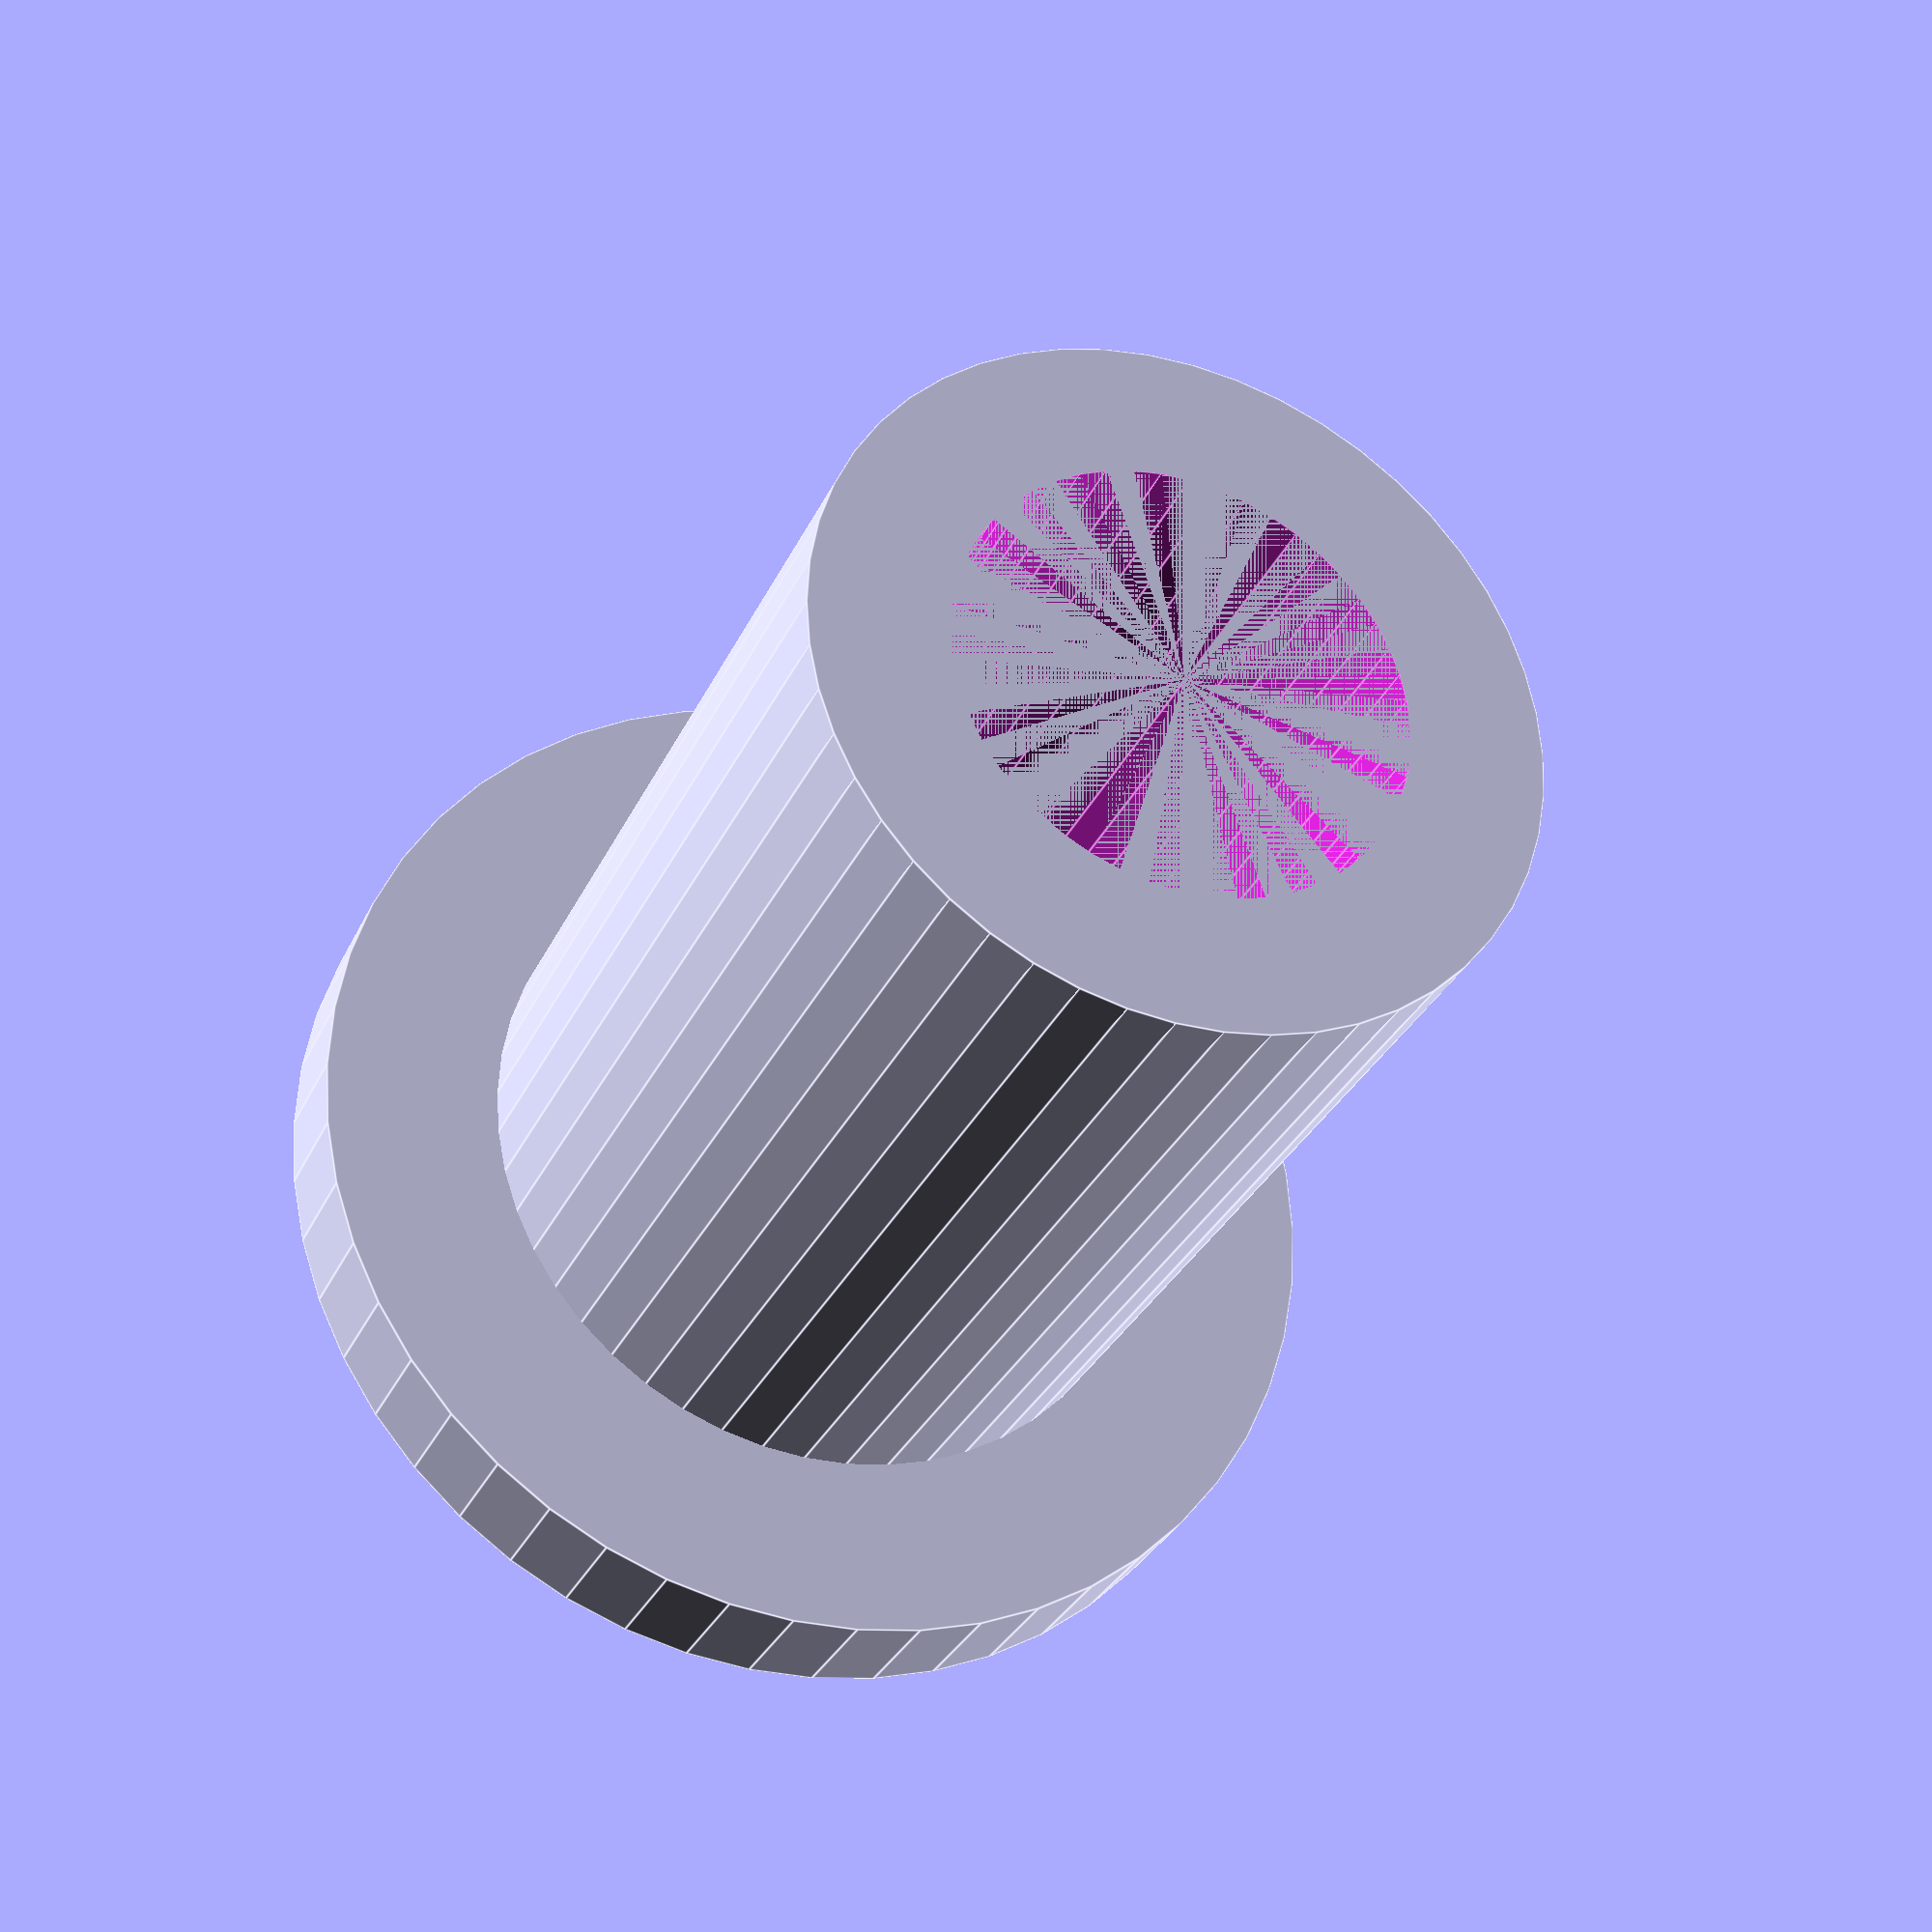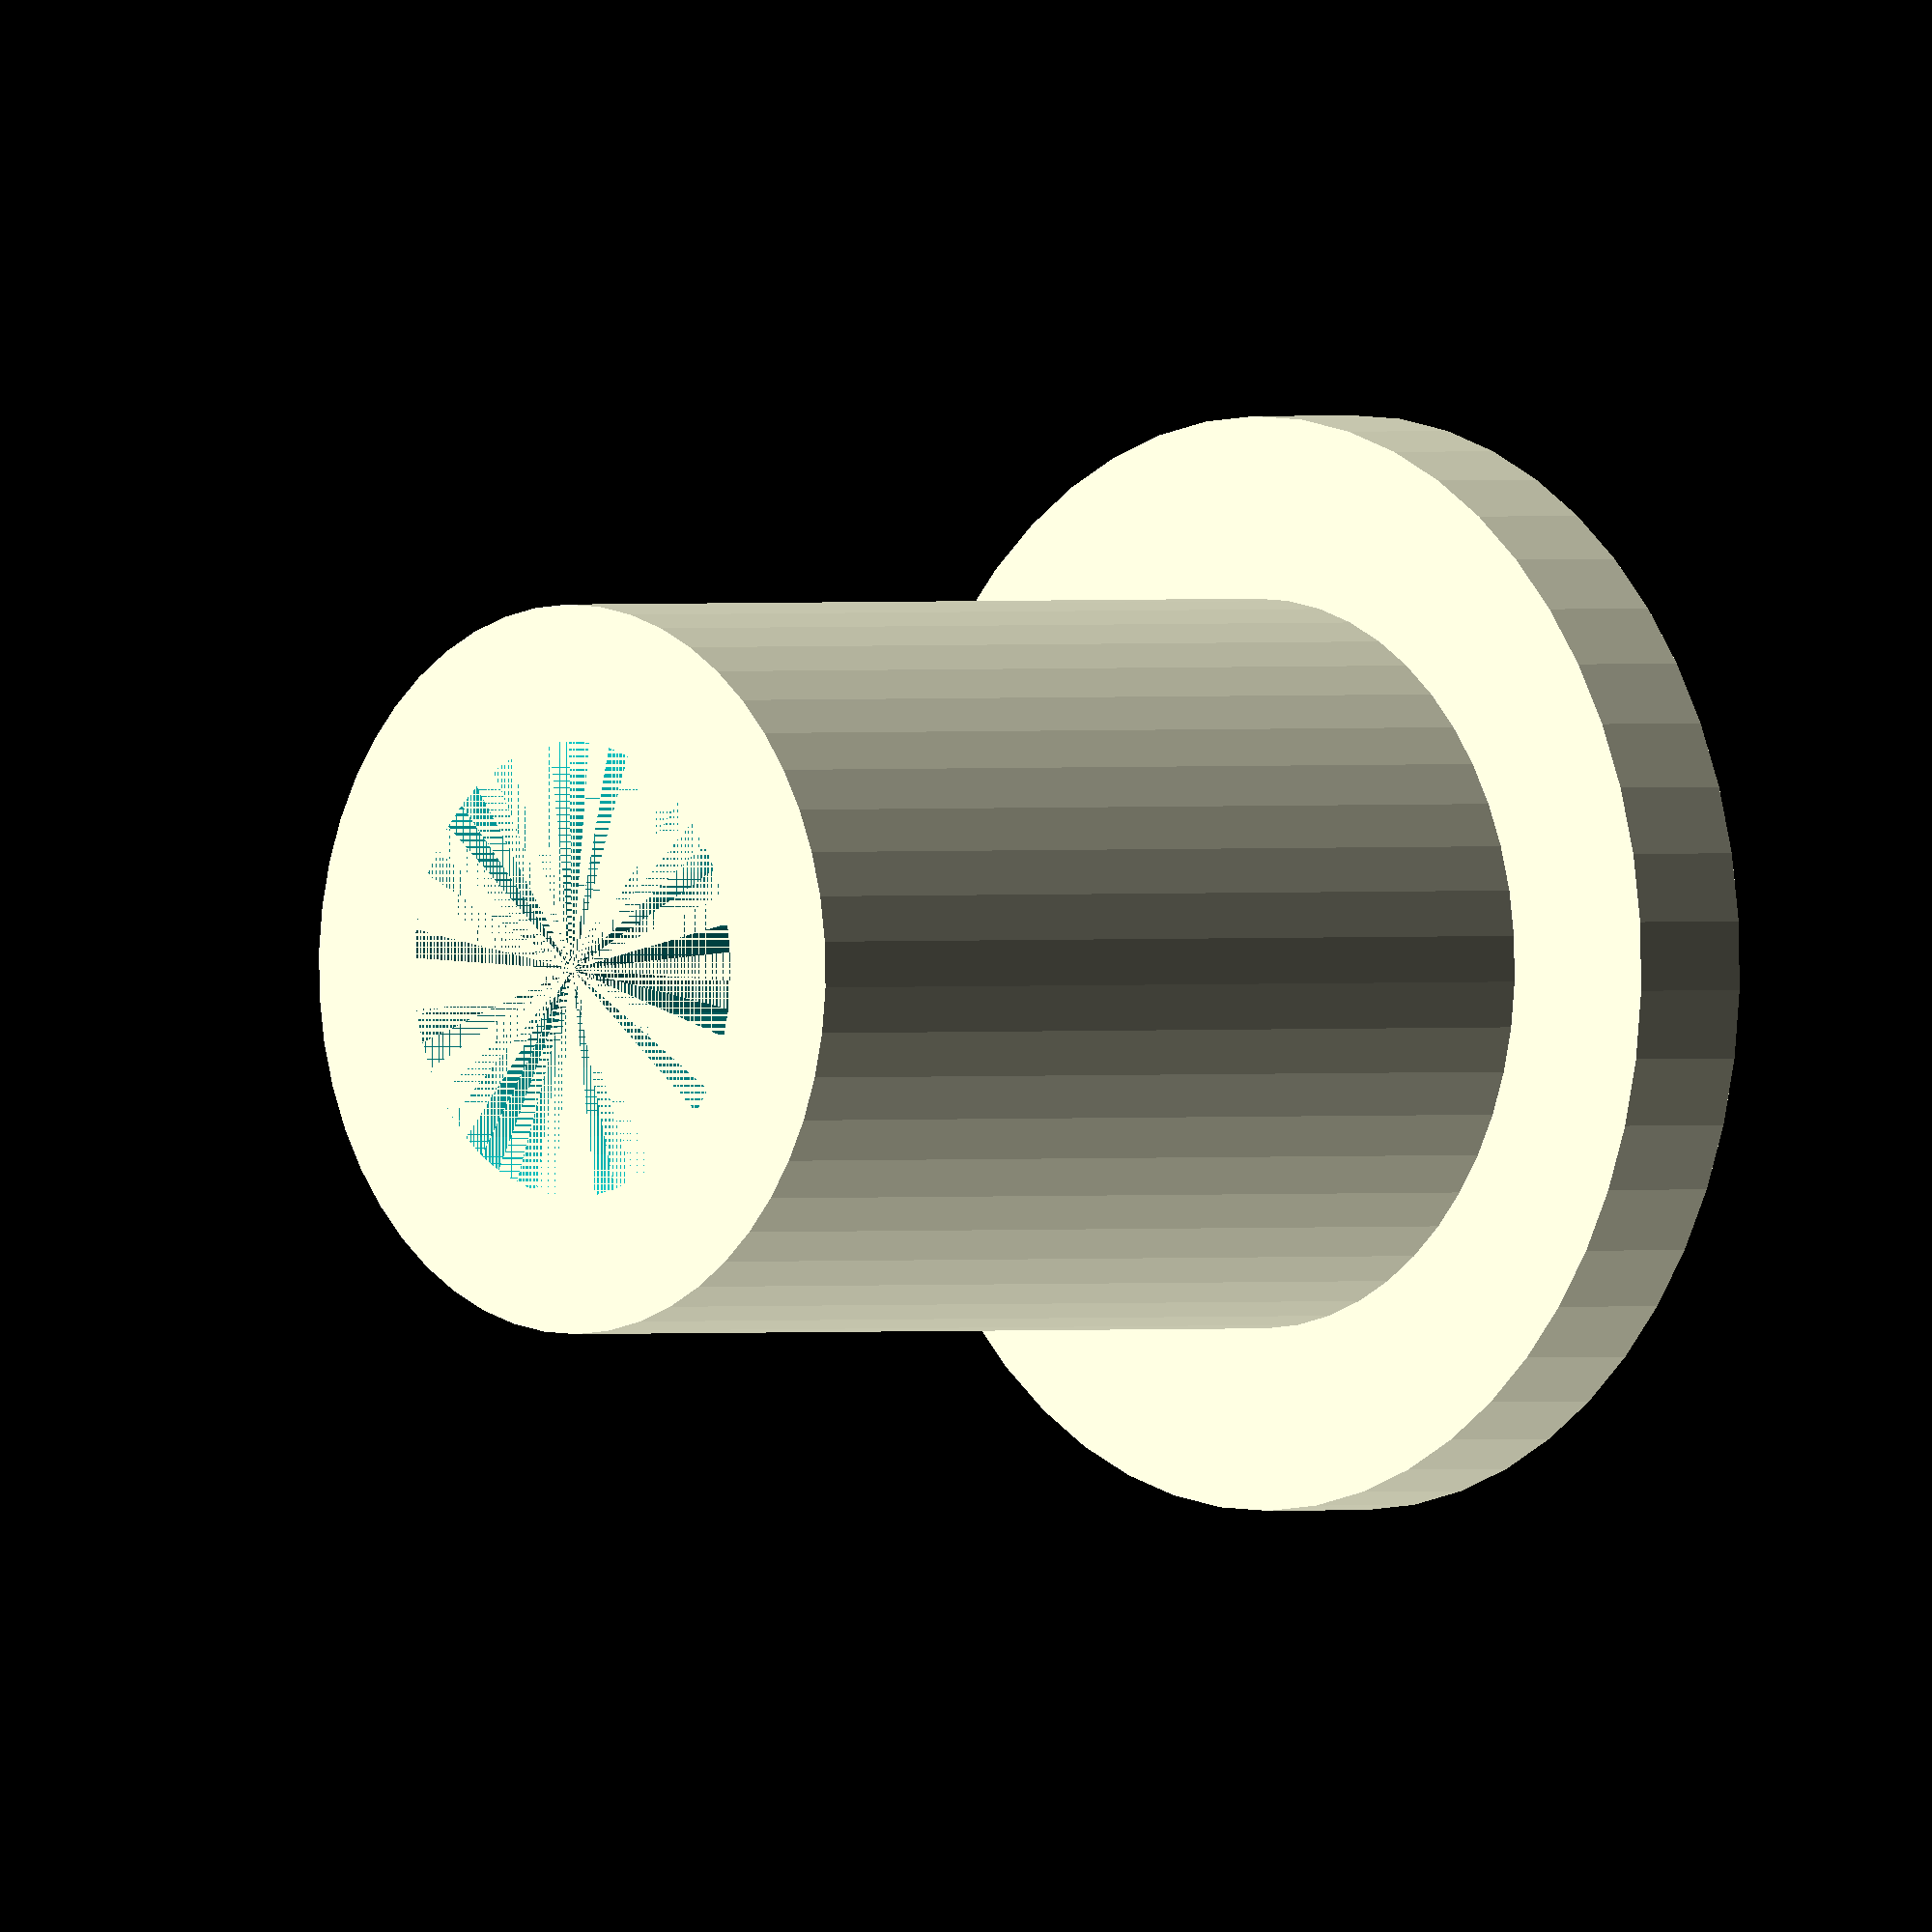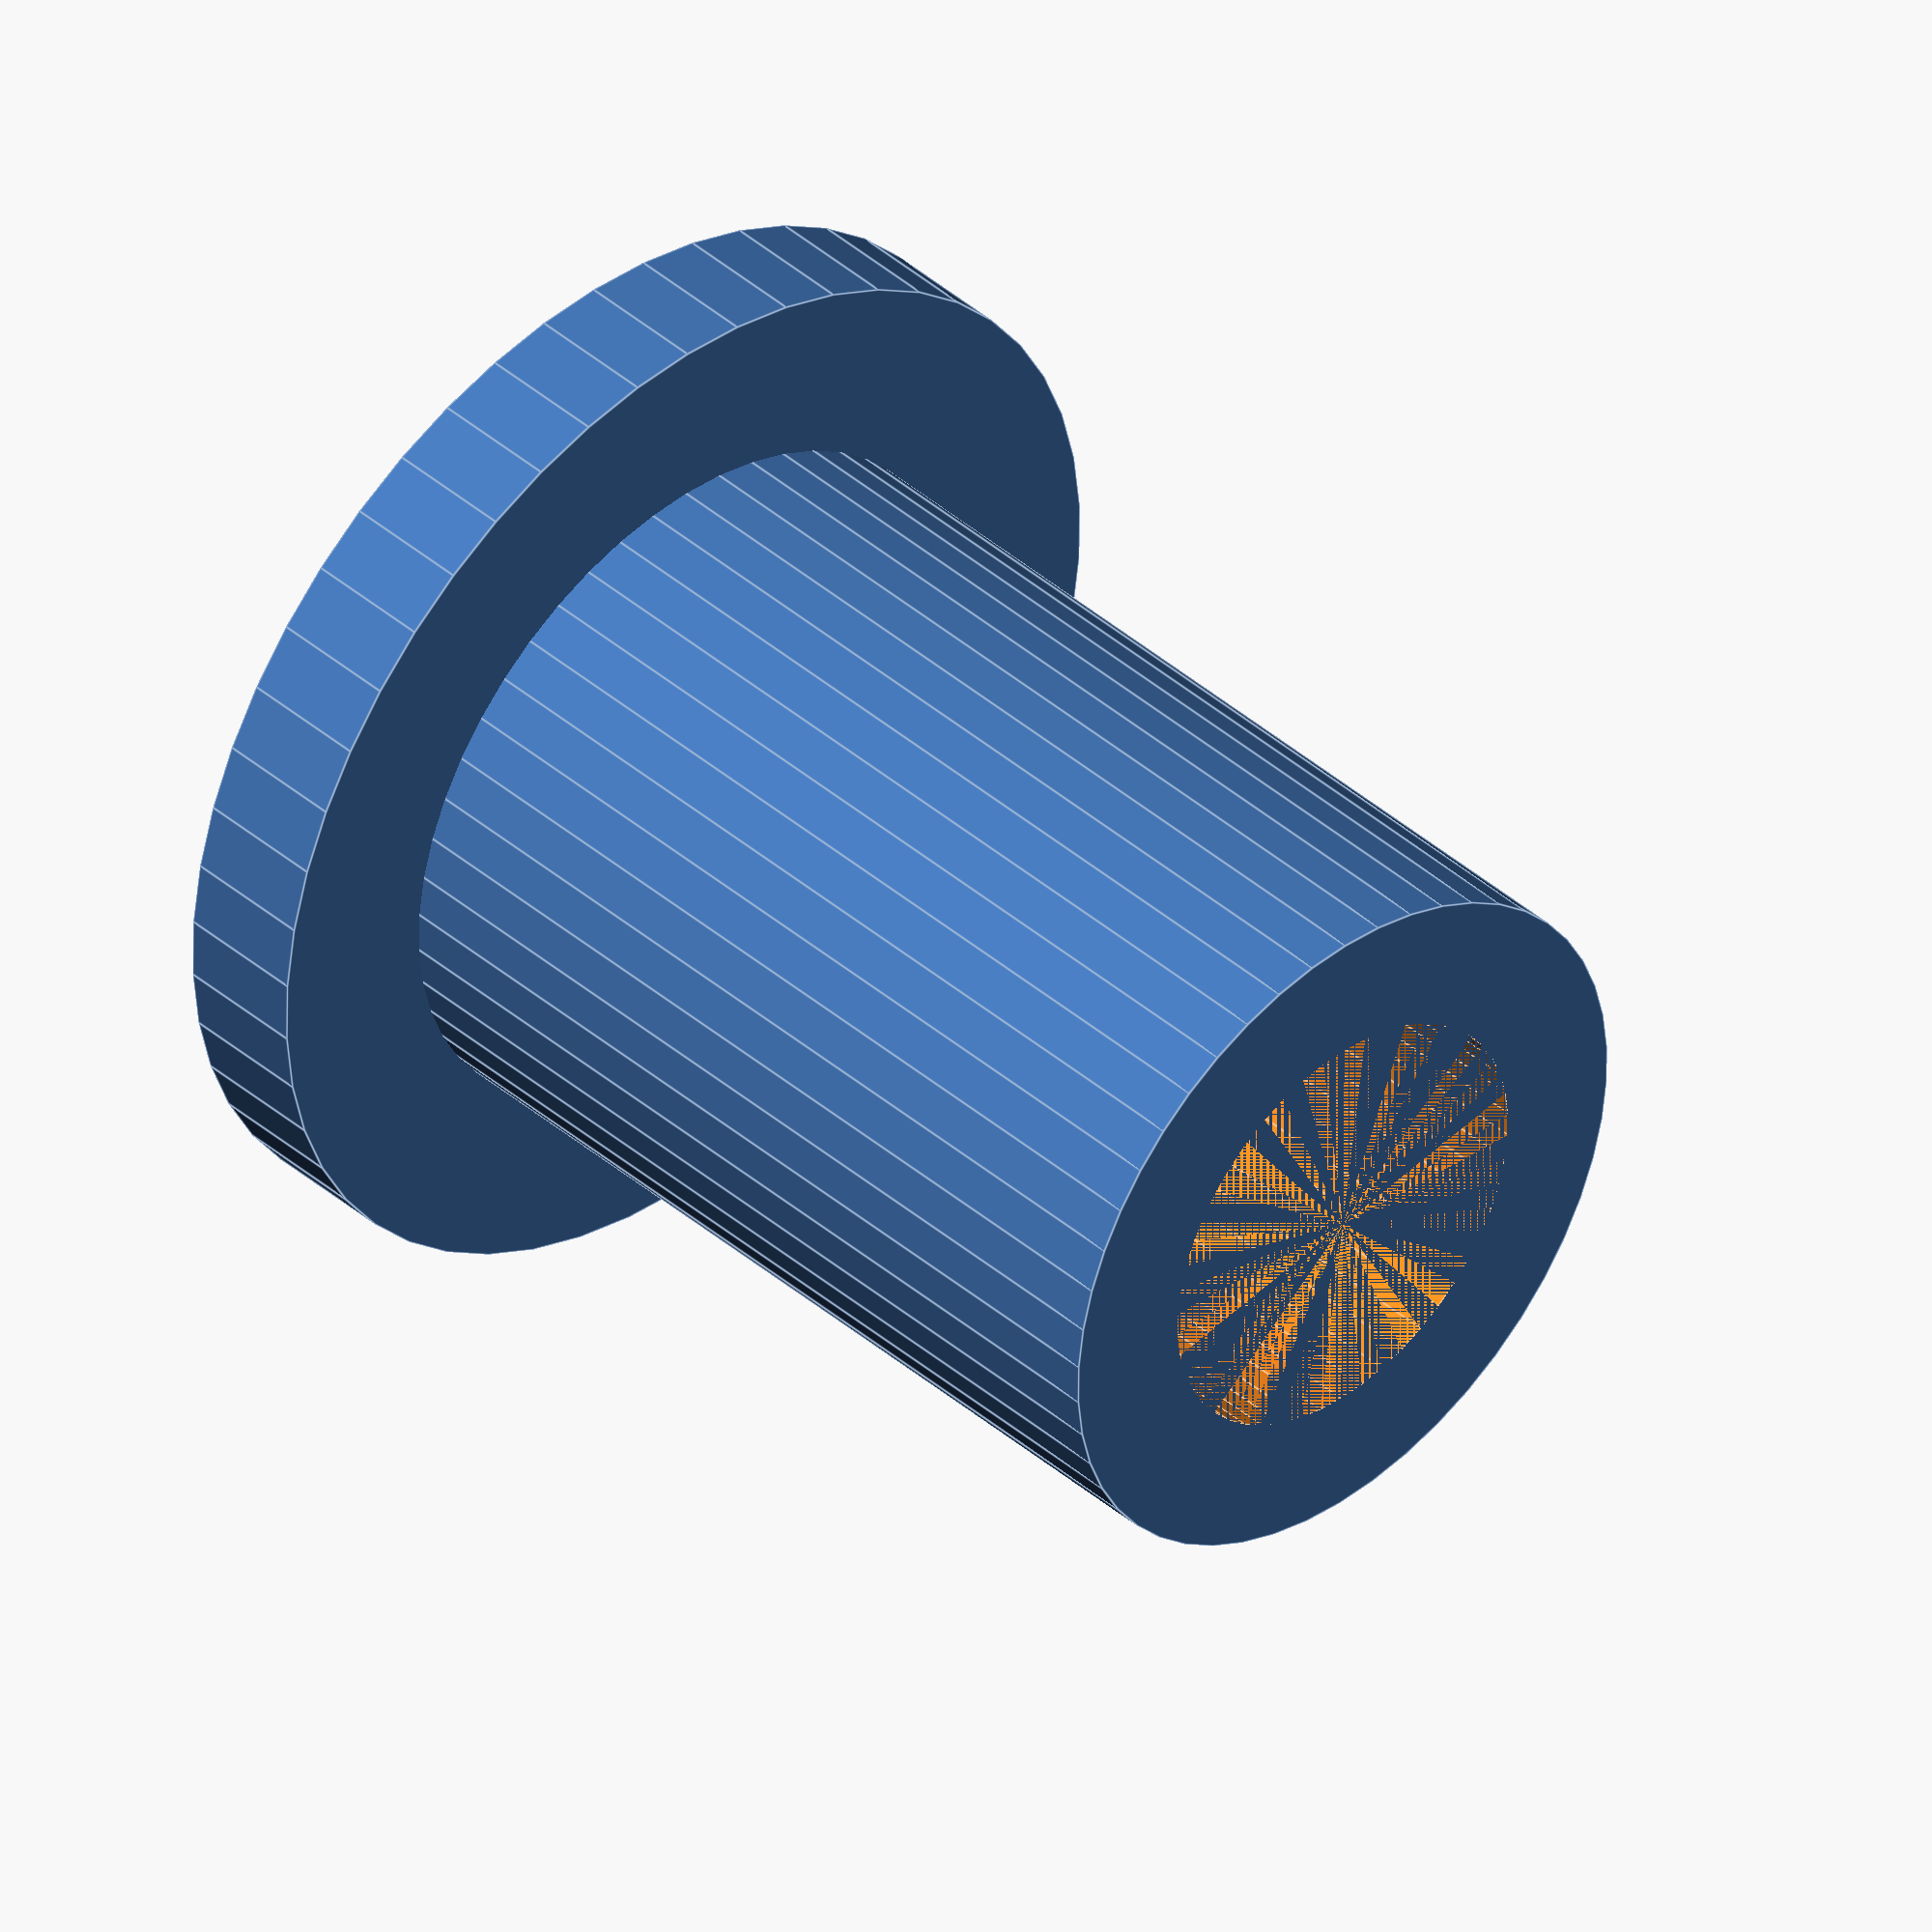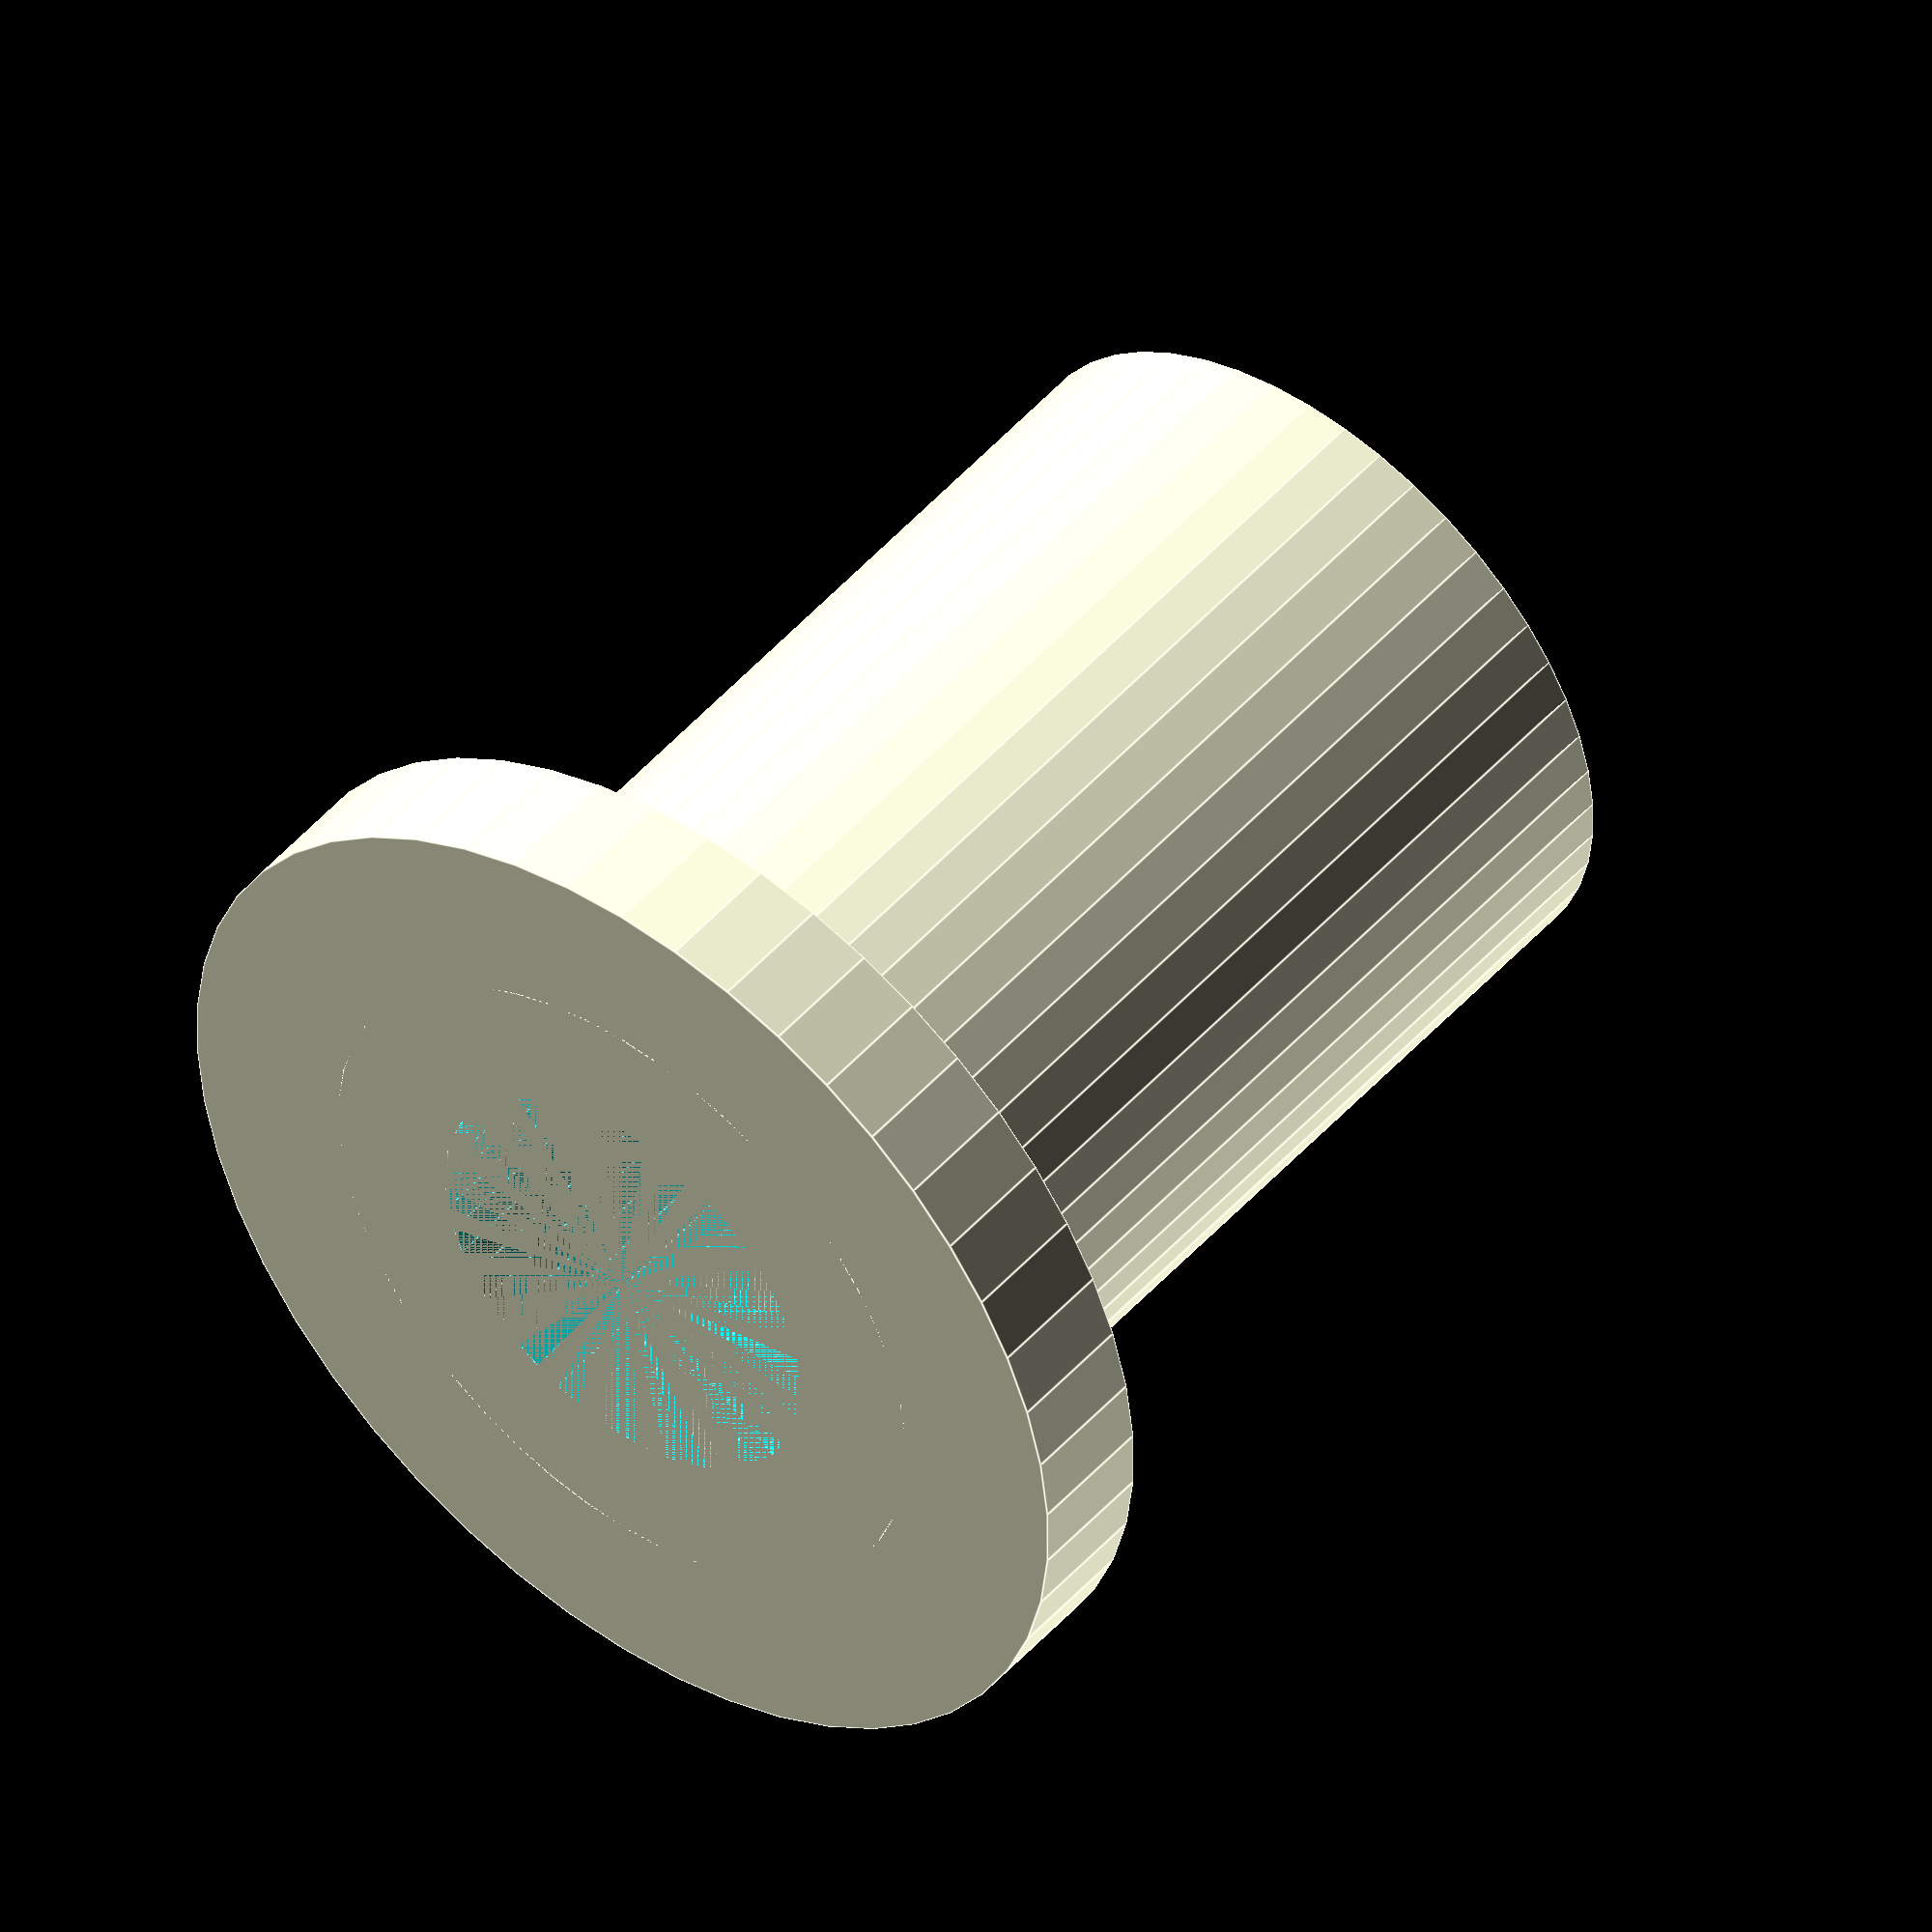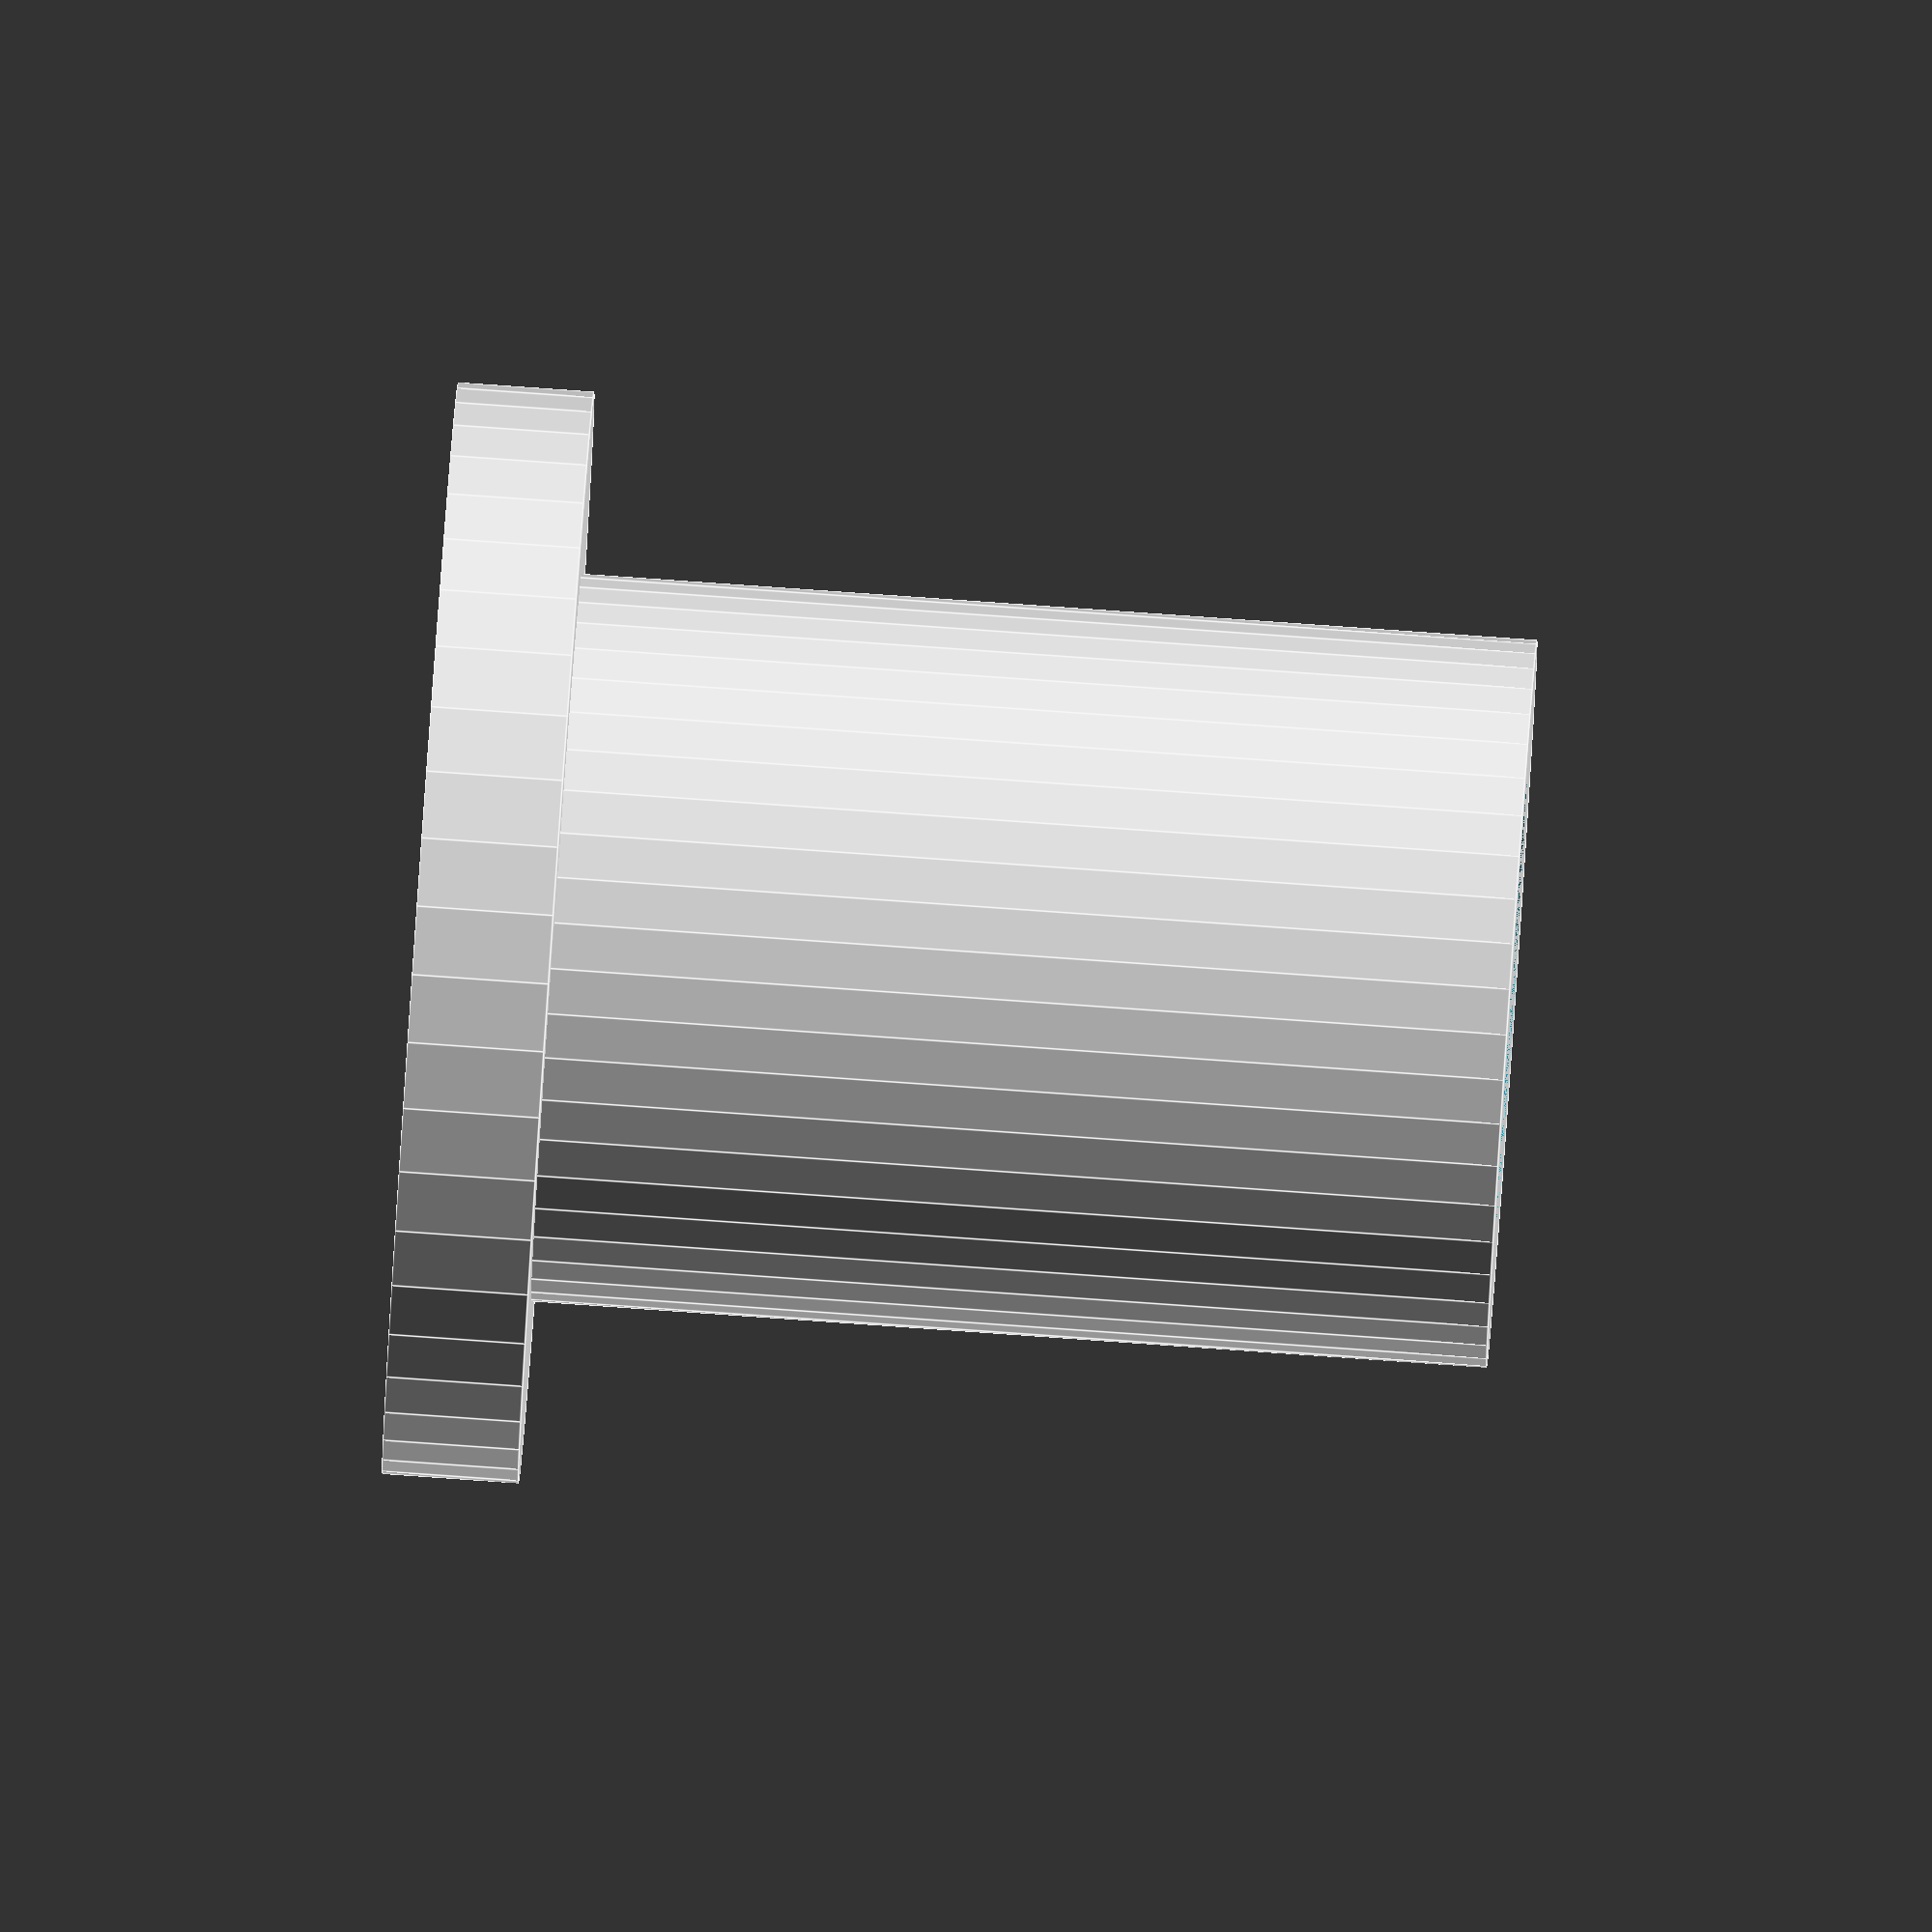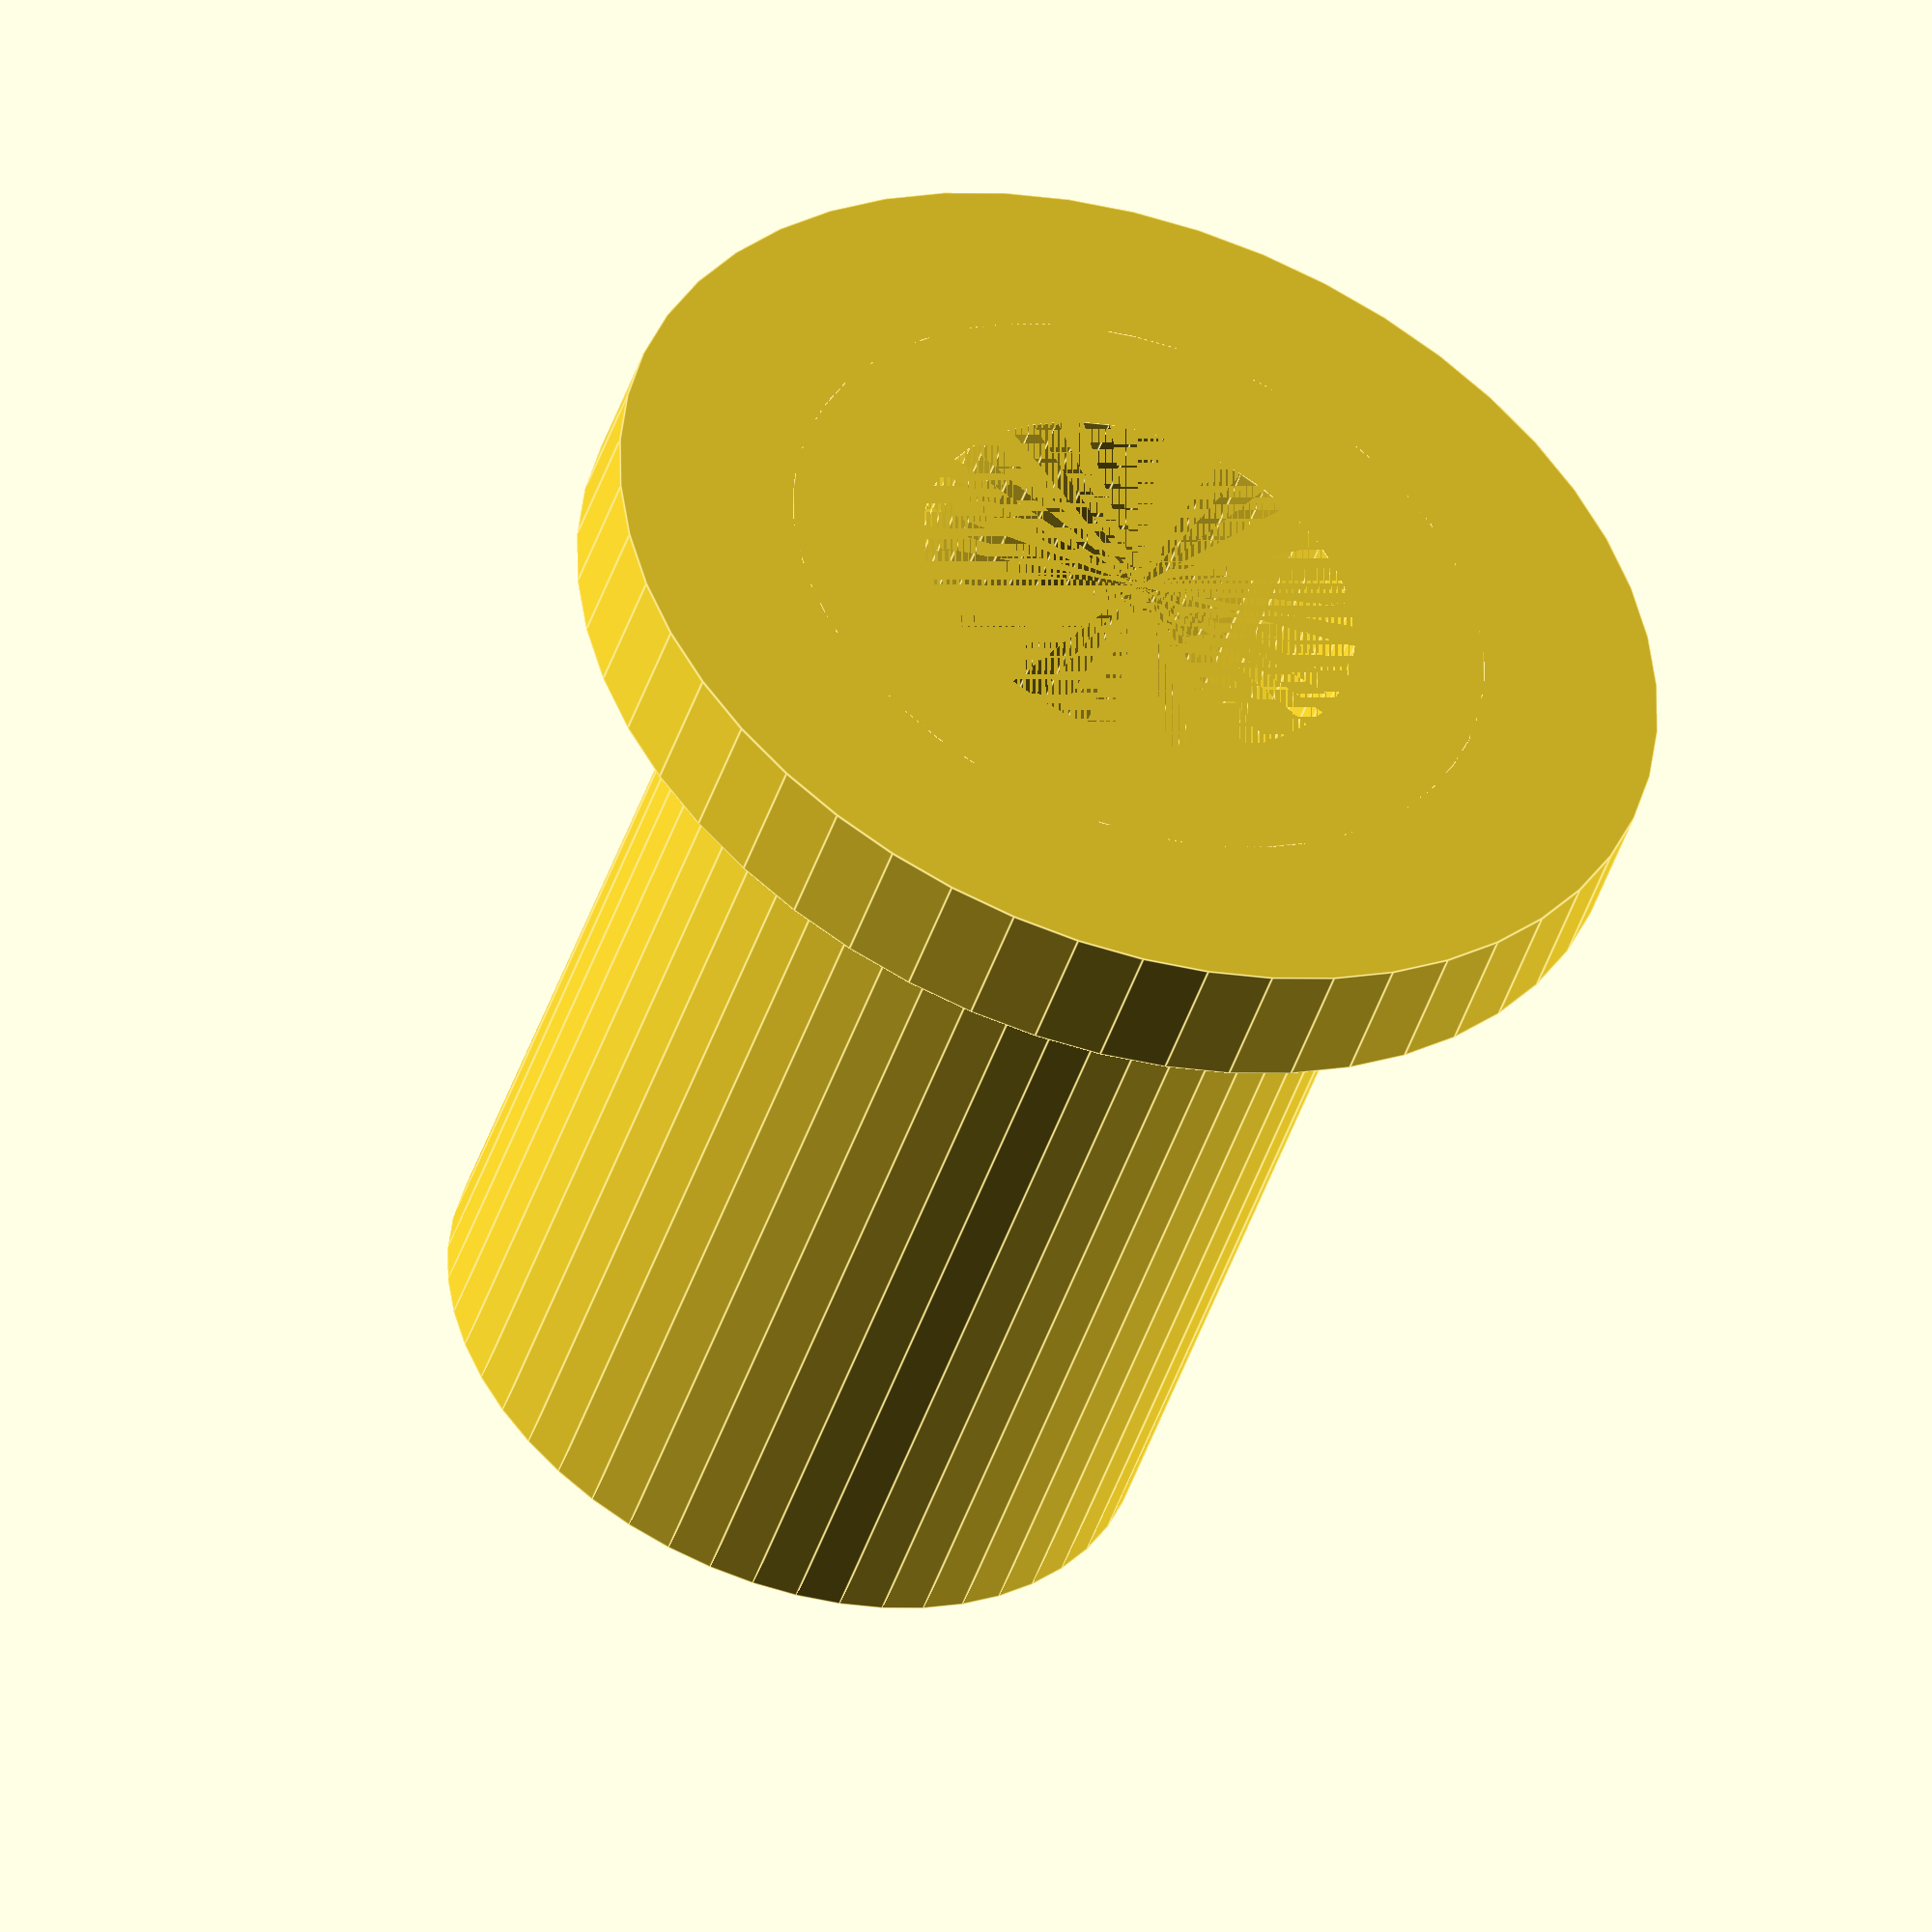
<openscad>
// CSG file generated from FreeCAD Export 0.1d

// variable description
spacer_height = 12; // possible values
spacer_diameter = 8; // 
inner_diameter = 5; //
rim_diameter = 12; //
rim_height = 1.5;

// Cylinder
difference() {
	// Outer Cylinder
	cylinder(h = spacer_height, d= spacer_diameter, $fn=50);
	// Inner Cylinder
	cylinder(h = spacer_height, d= inner_diameter, $fn=50);
}

// RIM
difference() {
	cylinder(h = rim_height, d= rim_diameter, $fn=50);
	// Inner Cylinder
	cylinder(h = spacer_height, d= inner_diameter, $fn=50);
}


</openscad>
<views>
elev=210.7 azim=323.2 roll=201.3 proj=p view=edges
elev=359.5 azim=175.3 roll=46.0 proj=o view=wireframe
elev=319.4 azim=69.0 roll=316.5 proj=o view=edges
elev=131.9 azim=349.3 roll=321.1 proj=o view=edges
elev=277.4 azim=322.5 roll=274.0 proj=o view=edges
elev=47.1 azim=328.1 roll=161.6 proj=o view=edges
</views>
